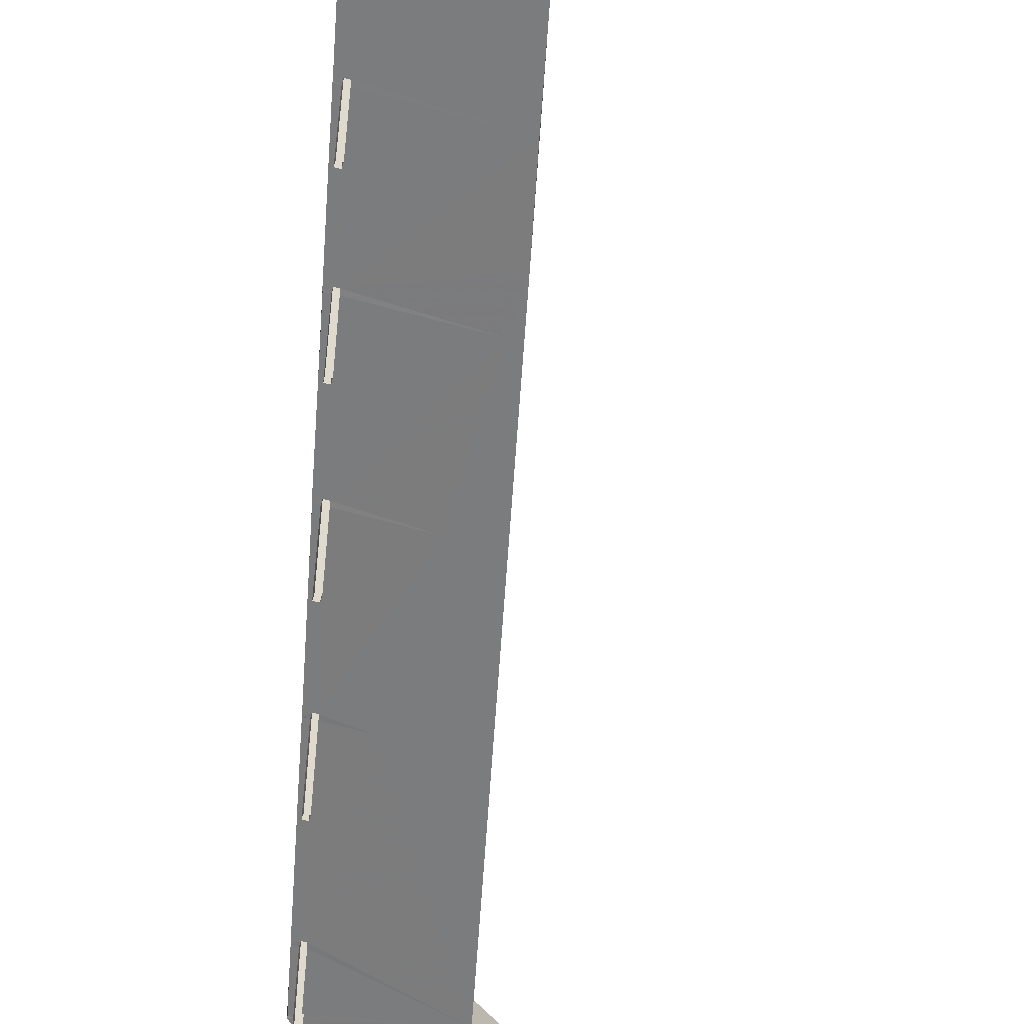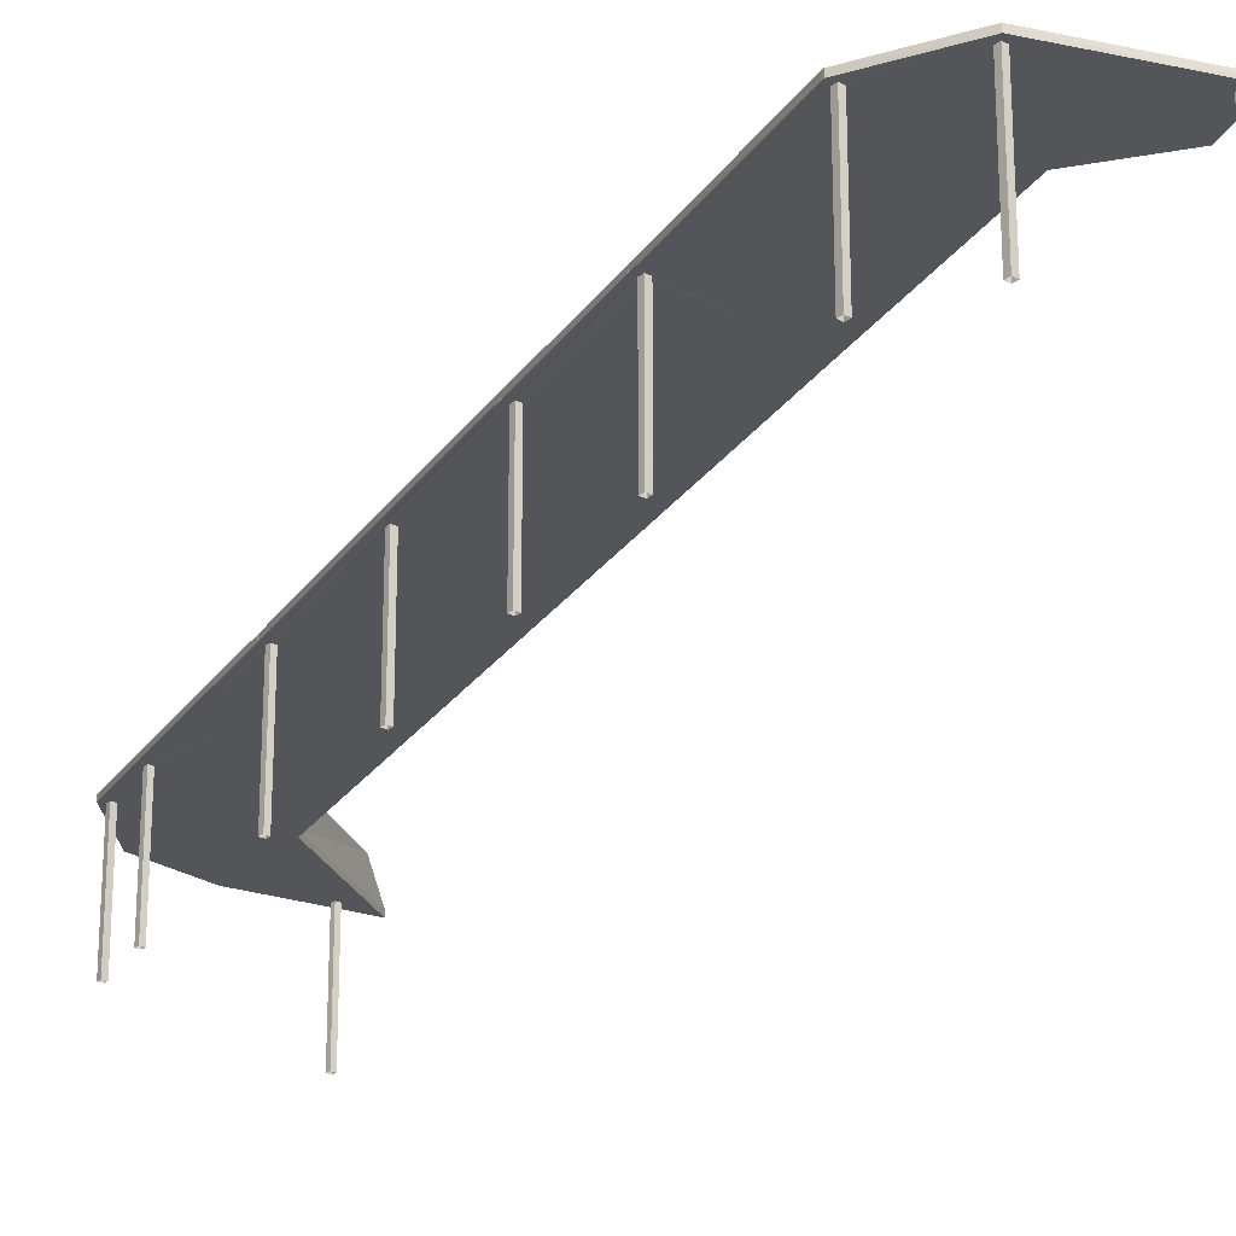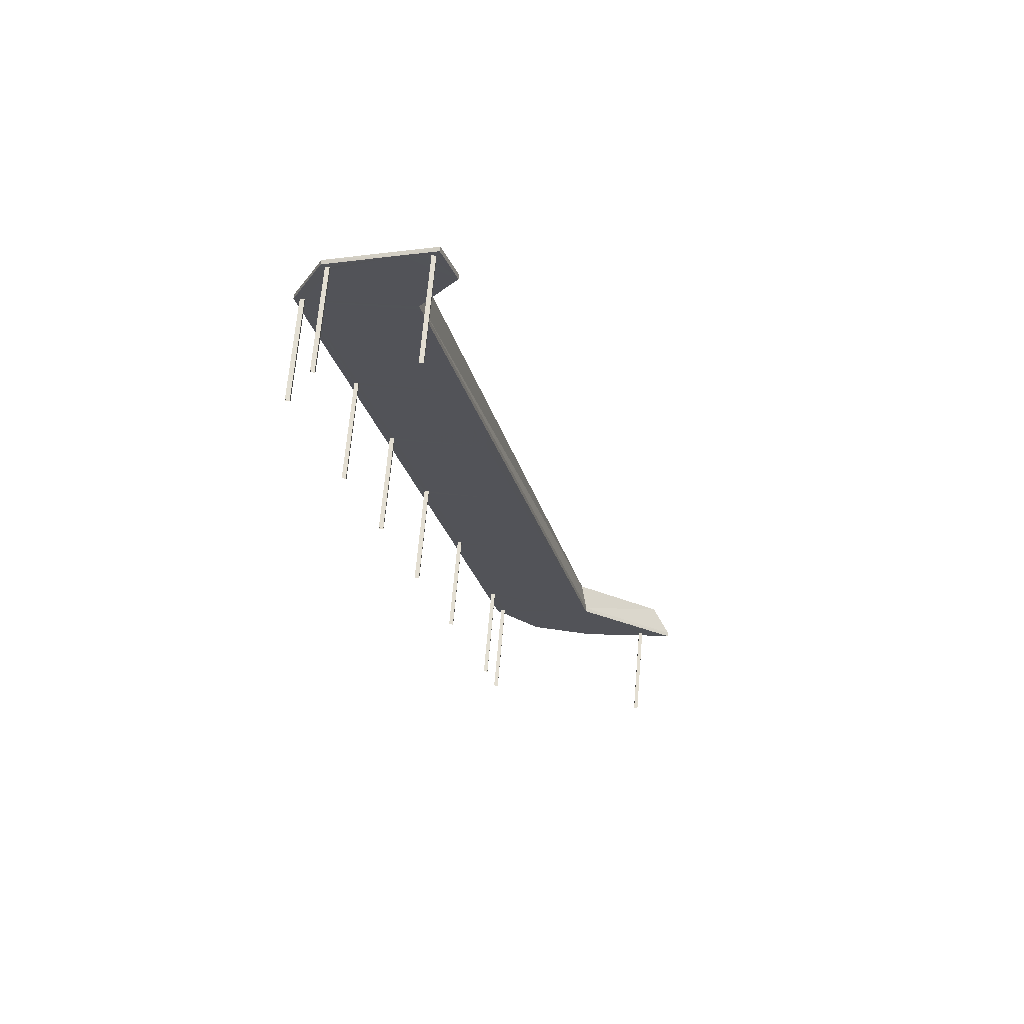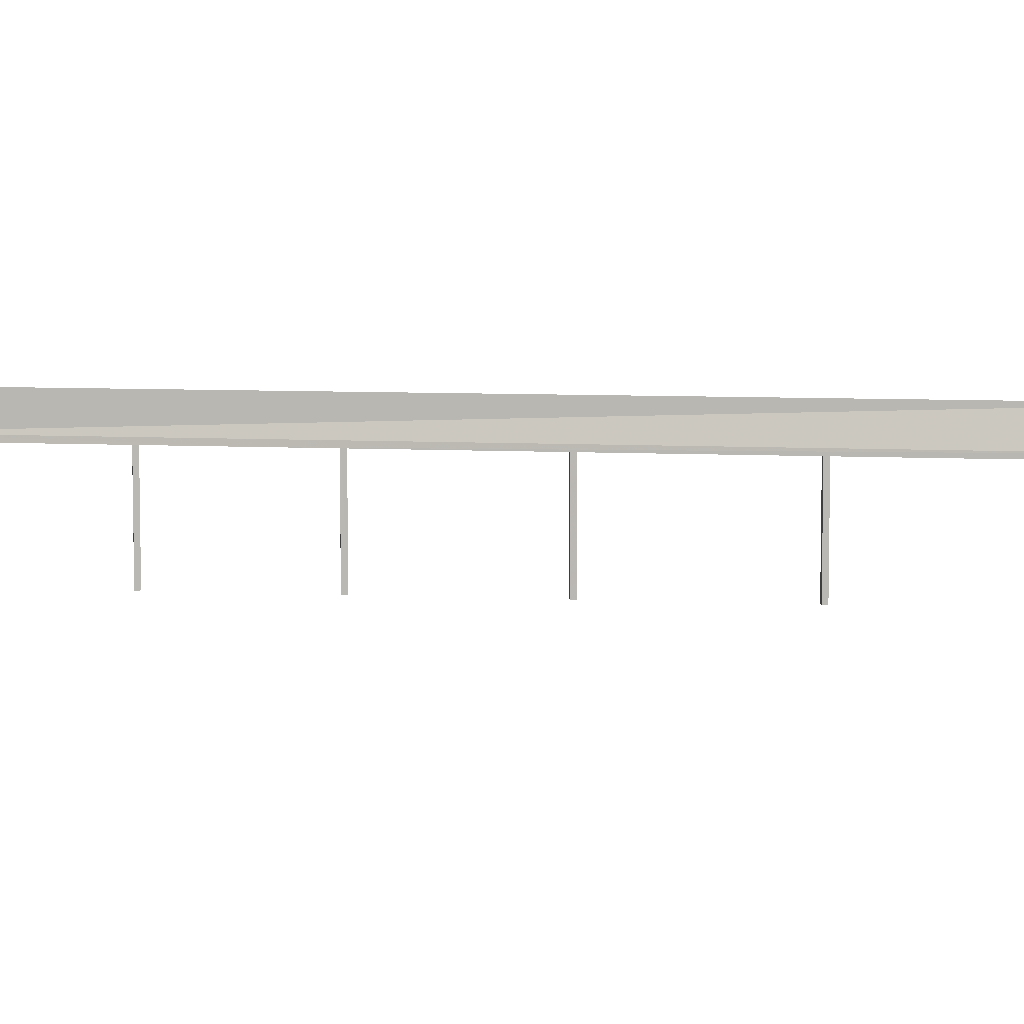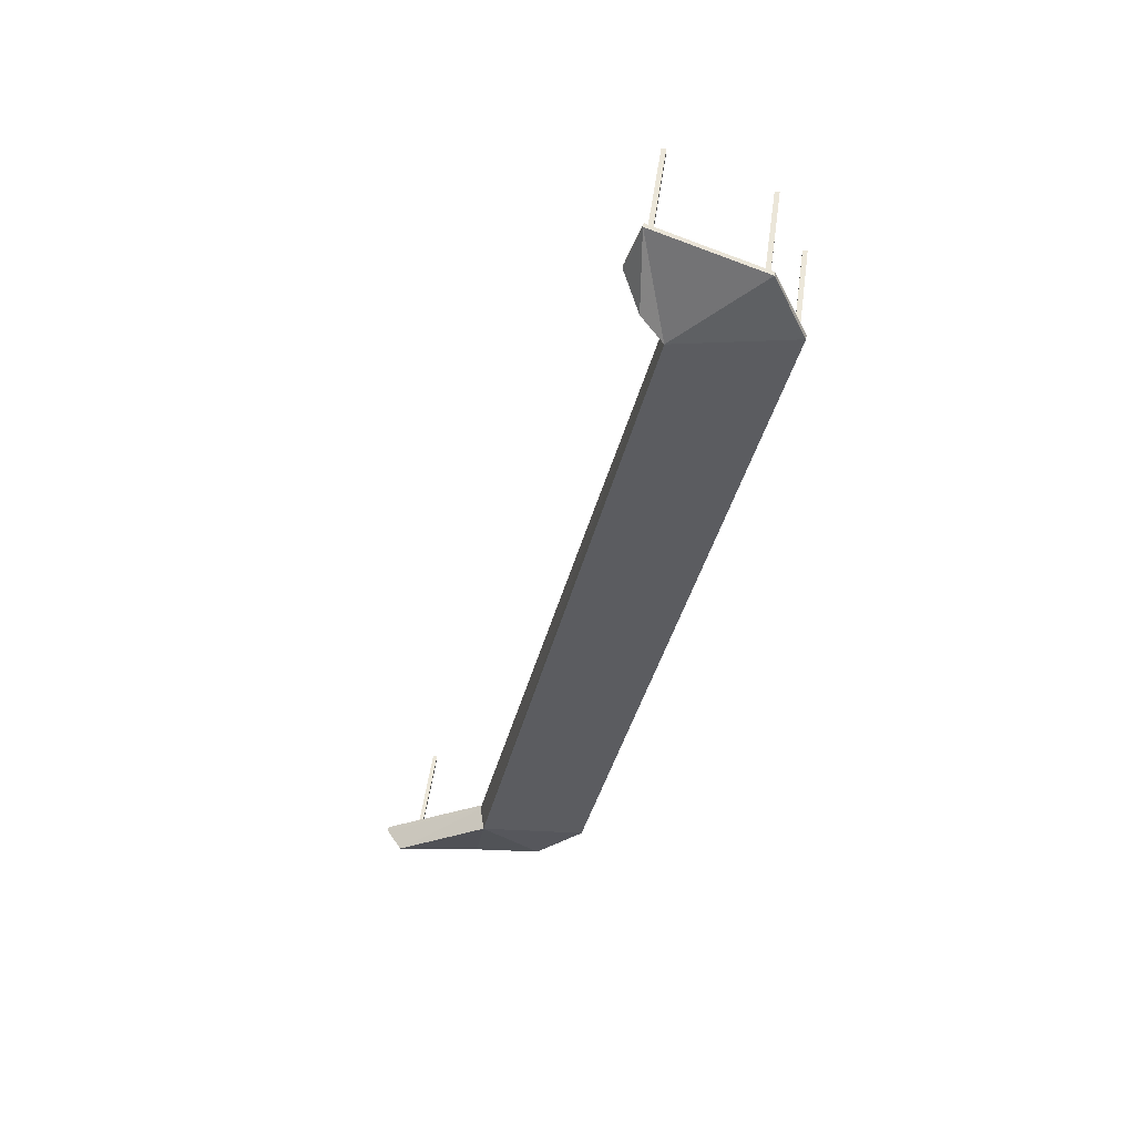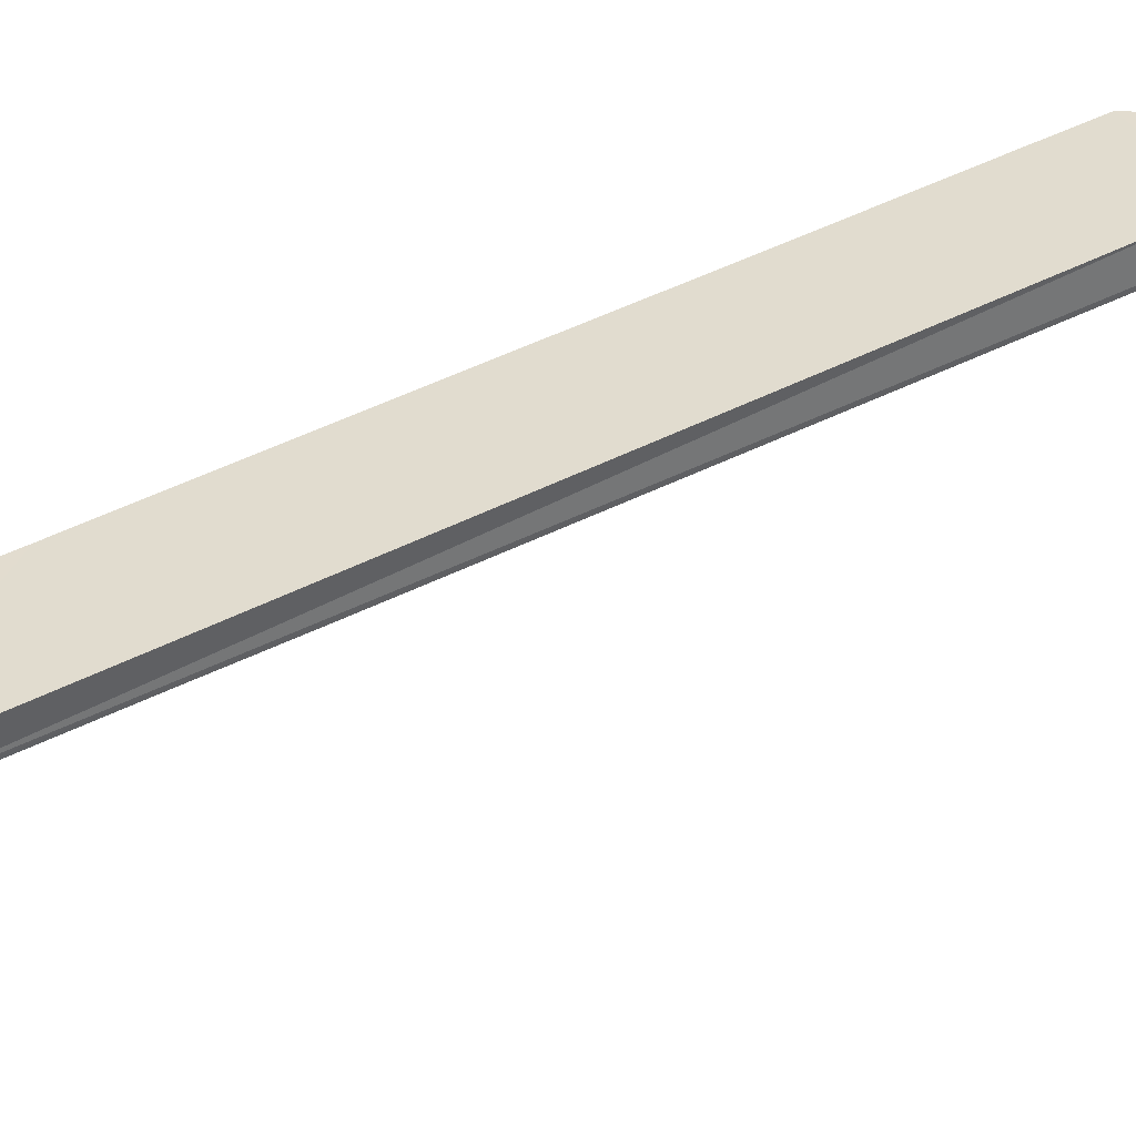
<metadata>
{"format":"obj","ext":"obj","renderer":"f3d","projection":"perspective","resolution":1024,"background":"white","views":[{"elev":-58.7,"azim":163.2,"up":"+Z"},{"elev":-24.7,"azim":141.1,"up":"+Z"},{"elev":67.3,"azim":-175.0,"up":"+Y"},{"elev":8.0,"azim":-95.4,"up":"+Z"},{"elev":50.8,"azim":8.0,"up":"+Y"},{"elev":50.4,"azim":-131.4,"up":"+Z"}]}
</metadata>
<code>
v -8.905e+04 -9.987e+04 7.019
v -8.905e+04 -9.987e+04 7.019
v -8.905e+04 -9.987e+04 7.019
v -8.905e+04 -9.987e+04 7.019
v -8.905e+04 -9.986e+04 7.019
v -8.905e+04 -9.986e+04 7.019
v -8.905e+04 -9.986e+04 7.019
v -8.905e+04 -9.986e+04 7.019
v -8.905e+04 -9.985e+04 7.017
v -8.905e+04 -9.985e+04 7.017
v -8.905e+04 -9.985e+04 7.017
v -8.905e+04 -9.985e+04 7.017
v -8.905e+04 -9.987e+04 7.02
v -8.905e+04 -9.988e+04 7.02
v -8.905e+04 -9.987e+04 7.02
v -8.905e+04 -9.988e+04 7.02
v -8.905e+04 -9.985e+04 7.017
v -8.905e+04 -9.985e+04 7.017
v -8.905e+04 -9.985e+04 7.017
v -8.905e+04 -9.985e+04 7.017
v -8.905e+04 -9.986e+04 7.018
v -8.905e+04 -9.986e+04 7.018
v -8.905e+04 -9.986e+04 7.018
v -8.905e+04 -9.986e+04 7.018
v -8.905e+04 -9.985e+04 7.017
v -8.905e+04 -9.985e+04 7.017
v -8.905e+04 -9.985e+04 7.017
v -8.905e+04 -9.985e+04 7.017
v -8.906e+04 -9.988e+04 7.02
v -8.906e+04 -9.988e+04 7.021
v -8.906e+04 -9.988e+04 7.02
v -8.906e+04 -9.988e+04 7.02
v -8.905e+04 -9.988e+04 7.02
v -8.905e+04 -9.988e+04 7.02
v -8.905e+04 -9.988e+04 7.02
v -8.905e+04 -9.988e+04 7.02
v -8.905e+04 -9.986e+04 7.018
v -8.905e+04 -9.986e+04 7.018
v -8.905e+04 -9.986e+04 7.018
v -8.905e+04 -9.986e+04 7.018
v -8.905e+04 -9.985e+04 10.36
v -8.905e+04 -9.985e+04 10.36
v -8.905e+04 -9.985e+04 10.36
v -8.905e+04 -9.985e+04 10.36
v -8.905e+04 -9.985e+04 10.36
v -8.905e+04 -9.985e+04 10.36
v -8.905e+04 -9.985e+04 10.36
v -8.905e+04 -9.986e+04 10.36
v -8.905e+04 -9.986e+04 10.36
v -8.905e+04 -9.986e+04 10.36
v -8.905e+04 -9.985e+04 10.36
v -8.905e+04 -9.986e+04 10.36
v -8.905e+04 -9.986e+04 10.36
v -8.905e+04 -9.986e+04 10.36
v -8.905e+04 -9.985e+04 10.36
v -8.905e+04 -9.986e+04 10.36
v -8.905e+04 -9.985e+04 10.36
v -8.905e+04 -9.985e+04 10.36
v -8.905e+04 -9.988e+04 10.37
v -8.905e+04 -9.988e+04 10.37
v -8.905e+04 -9.988e+04 10.37
v -8.905e+04 -9.988e+04 10.37
v -8.905e+04 -9.988e+04 10.37
v -8.906e+04 -9.988e+04 10.37
v -8.906e+04 -9.988e+04 10.37
v -8.905e+04 -9.986e+04 10.36
v -8.905e+04 -9.986e+04 10.36
v -8.905e+04 -9.987e+04 10.37
v -8.905e+04 -9.986e+04 10.36
v -8.905e+04 -9.988e+04 10.37
v -8.905e+04 -9.988e+04 10.37
v -8.905e+04 -9.987e+04 10.37
v -8.905e+04 -9.987e+04 10.37
v -8.905e+04 -9.987e+04 10.36
v -8.905e+04 -9.988e+04 10.37
v -8.905e+04 -9.987e+04 10.36
v -8.905e+04 -9.988e+04 10.37
v -8.905e+04 -9.987e+04 10.36
v -8.905e+04 -9.986e+04 10.36
v -8.905e+04 -9.986e+04 10.36
v -8.905e+04 -9.986e+04 10.36
v -8.905e+04 -9.986e+04 10.36
v -8.905e+04 -9.986e+04 10.36
v -8.905e+04 -9.986e+04 10.36
v -8.906e+04 -9.988e+04 10.37
v -8.906e+04 -9.988e+04 10.37
v -8.906e+04 -9.988e+04 10.37
v -8.906e+04 -9.988e+04 10.37
v -8.905e+04 -9.988e+04 10.37
v -8.906e+04 -9.988e+04 10.37
v -8.906e+04 -9.988e+04 10.37
v -8.905e+04 -9.985e+04 10.36
v -8.905e+04 -9.985e+04 10.36
v -8.905e+04 -9.985e+04 10.36
v -8.905e+04 -9.985e+04 10.36
v -8.905e+04 -9.985e+04 10.36
v -8.905e+04 -9.985e+04 10.36
v -8.905e+04 -9.985e+04 10.36
v -8.905e+04 -9.985e+04 10.36
v -8.905e+04 -9.985e+04 10.36
v -8.906e+04 -9.988e+04 10.37
v -8.906e+04 -9.988e+04 10.37
v -8.906e+04 -9.988e+04 10.37
v -8.906e+04 -9.988e+04 10.37
v -8.905e+04 -9.985e+04 10.36
v -8.905e+04 -9.985e+04 10.36
v -8.905e+04 -9.985e+04 10.36
v -8.905e+04 -9.987e+04 10.36
v -8.905e+04 -9.987e+04 10.36
v -8.905e+04 -9.986e+04 10.36
v -8.905e+04 -9.986e+04 10.36
v -8.905e+04 -9.987e+04 10.36
v -8.905e+04 -9.986e+04 10.36
v -8.905e+04 -9.986e+04 10.36
v -8.905e+04 -9.986e+04 10.36
v -8.905e+04 -9.986e+04 10.36
v -8.905e+04 -9.987e+04 10.51
v -8.906e+04 -9.988e+04 11.42
v -8.905e+04 -9.988e+04 10.52
v -8.906e+04 -9.988e+04 11.42
v -8.906e+04 -9.988e+04 10.52
v -8.906e+04 -9.988e+04 10.52
v -8.905e+04 -9.985e+04 11.42
v -8.905e+04 -9.986e+04 10.51
v -8.905e+04 -9.985e+04 10.51
v -8.905e+04 -9.985e+04 11.42
v -8.906e+04 -9.988e+04 10.52
v -8.906e+04 -9.988e+04 10.52
v -8.905e+04 -9.985e+04 10.51
v -8.905e+04 -9.988e+04 10.52
v -8.905e+04 -9.985e+04 10.51
v -8.905e+04 -9.986e+04 10.51
v -8.905e+04 -9.985e+04 10.51
v -8.905e+04 -9.985e+04 10.51
v -8.905e+04 -9.986e+04 10.51
v -8.906e+04 -9.988e+04 10.52
f 1 2 3
f 1 4 2
f 5 6 7
f 5 8 6
f 9 10 11
f 12 9 11
f 13 14 15
f 13 16 14
f 17 18 19
f 20 17 19
f 21 22 23
f 24 21 23
f 25 26 27
f 25 28 26
f 29 30 31
f 32 29 31
f 33 34 35
f 36 33 35
f 37 38 39
f 40 37 39
f 41 42 43
f 42 44 43
f 45 46 47
f 47 46 44
f 42 47 44
f 48 49 50
f 49 51 50
f 52 53 54
f 55 54 56
f 55 56 57
f 57 56 58
f 50 51 58
f 56 50 58
f 53 56 54
f 59 60 61
f 59 62 60
f 63 64 65
f 66 65 67
f 68 65 69
f 70 62 71
f 71 63 65
f 71 62 59
f 69 65 66
f 72 65 68
f 70 65 72
f 70 71 65
f 73 72 68
f 74 75 73
f 76 74 73
f 77 62 70
f 75 62 77
f 73 78 76
f 78 73 68
f 75 77 73
f 79 66 67
f 49 79 67
f 79 80 66
f 53 52 81
f 48 53 81
f 49 48 79
f 82 83 84
f 81 52 82
f 81 79 48
f 81 82 84
f 85 86 64
f 63 87 64
f 88 86 85
f 60 89 61
f 89 63 61
f 87 90 64
f 89 87 63
f 90 91 64
f 91 85 64
f 92 93 94
f 58 51 94
f 95 96 97
f 93 95 94
f 97 96 98
f 99 98 100
f 55 57 99
f 55 99 100
f 58 94 97
f 99 97 98
f 94 95 97
f 101 102 86
f 87 103 104
f 90 87 104
f 104 101 90
f 88 90 101
f 88 101 86
f 45 93 46
f 105 43 106
f 93 41 43
f 95 93 43
f 98 107 106
f 45 41 93
f 96 107 98
f 43 105 95
f 107 105 106
f 108 78 68
f 69 108 68
f 109 74 76
f 110 111 112
f 112 111 109
f 112 113 110
f 69 113 108
f 109 76 112
f 108 113 112
f 114 113 69
f 66 114 69
f 115 111 110
f 84 83 116
f 116 80 84
f 66 80 114
f 116 83 115
f 115 110 116
f 114 80 116
f 117 118 119
f 120 121 122
f 123 118 124
f 123 125 126
f 120 127 118
f 120 128 121
f 118 129 128
f 118 130 119
f 123 131 125
f 120 122 127
f 123 132 133
f 118 117 124
f 126 125 134
f 123 124 135
f 123 135 132
f 118 136 130
f 118 127 136
f 123 133 131
f 46 93 134
f 44 46 125
f 93 92 134
f 125 46 134
f 126 134 129
f 112 4 1
f 112 76 4
f 108 3 2
f 78 108 2
f 116 8 5
f 116 110 8
f 105 11 10
f 95 105 10
f 71 35 34
f 63 71 34
f 72 15 14
f 70 72 14
f 77 14 16
f 77 70 14
f 82 52 135
f 52 54 132
f 135 52 132
f 97 25 27
f 97 99 25
f 85 32 31
f 85 91 32
f 61 34 33
f 61 63 34
f 108 1 3
f 108 112 1
f 54 55 132
f 55 100 133
f 55 133 132
f 107 9 12
f 107 96 9
f 123 129 118
f 48 38 37
f 53 48 37
f 116 5 7
f 114 116 7
f 57 26 28
f 57 58 26
f 47 19 18
f 45 47 18
f 60 62 130
f 89 60 130
f 62 75 119
f 130 62 119
f 95 10 9
f 96 95 9
f 75 74 119
f 74 109 117
f 74 117 119
f 59 36 35
f 71 59 35
f 103 87 136
f 87 89 130
f 87 130 136
f 118 128 120
f 113 7 6
f 113 114 7
f 113 6 8
f 110 113 8
f 91 29 32
f 91 90 29
f 50 39 38
f 48 50 38
f 88 30 29
f 90 88 29
f 115 83 124
f 83 82 135
f 124 83 135
f 56 40 39
f 50 56 39
f 84 22 21
f 84 80 22
f 81 24 23
f 79 81 23
f 106 43 131
f 43 44 125
f 131 43 125
f 78 2 4
f 76 78 4
f 64 86 121
f 65 64 128
f 86 102 121
f 64 121 128
f 126 129 123
f 72 13 15
f 72 73 13
f 100 98 133
f 98 106 131
f 98 131 133
f 45 18 17
f 41 45 17
f 97 27 26
f 58 97 26
f 129 49 67
f 129 51 49
f 67 65 128
f 94 51 129
f 129 67 128
f 109 111 117
f 111 115 124
f 117 111 124
f 94 134 92
f 94 129 134
f 77 16 13
f 73 77 13
f 56 37 40
f 56 53 37
f 59 33 36
f 59 61 33
f 42 17 20
f 42 41 17
f 79 23 22
f 80 79 22
f 105 12 11
f 105 107 12
f 136 127 104
f 103 136 104
f 47 20 19
f 47 42 20
f 57 28 25
f 99 57 25
f 127 122 101
f 104 127 101
f 85 31 30
f 88 85 30
f 81 21 24
f 81 84 21
f 122 121 102
f 101 122 102

</code>
